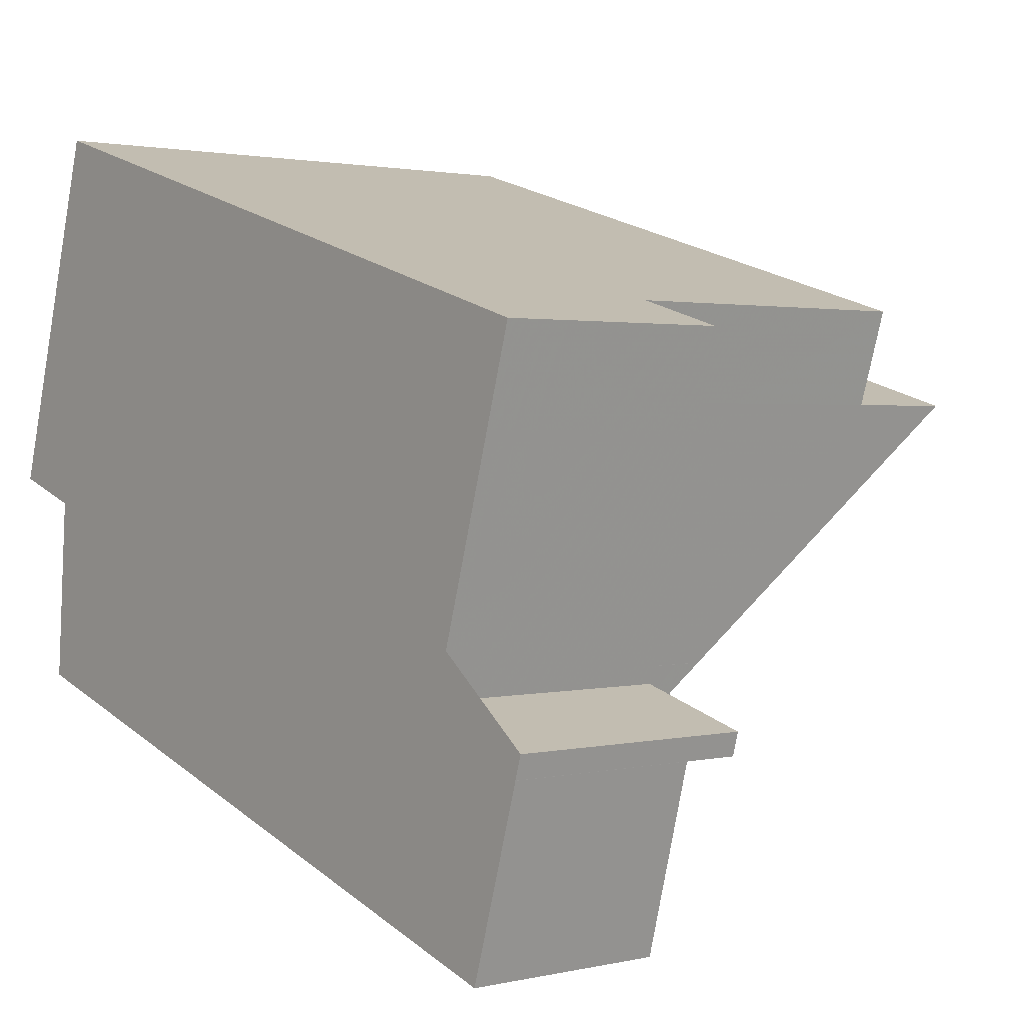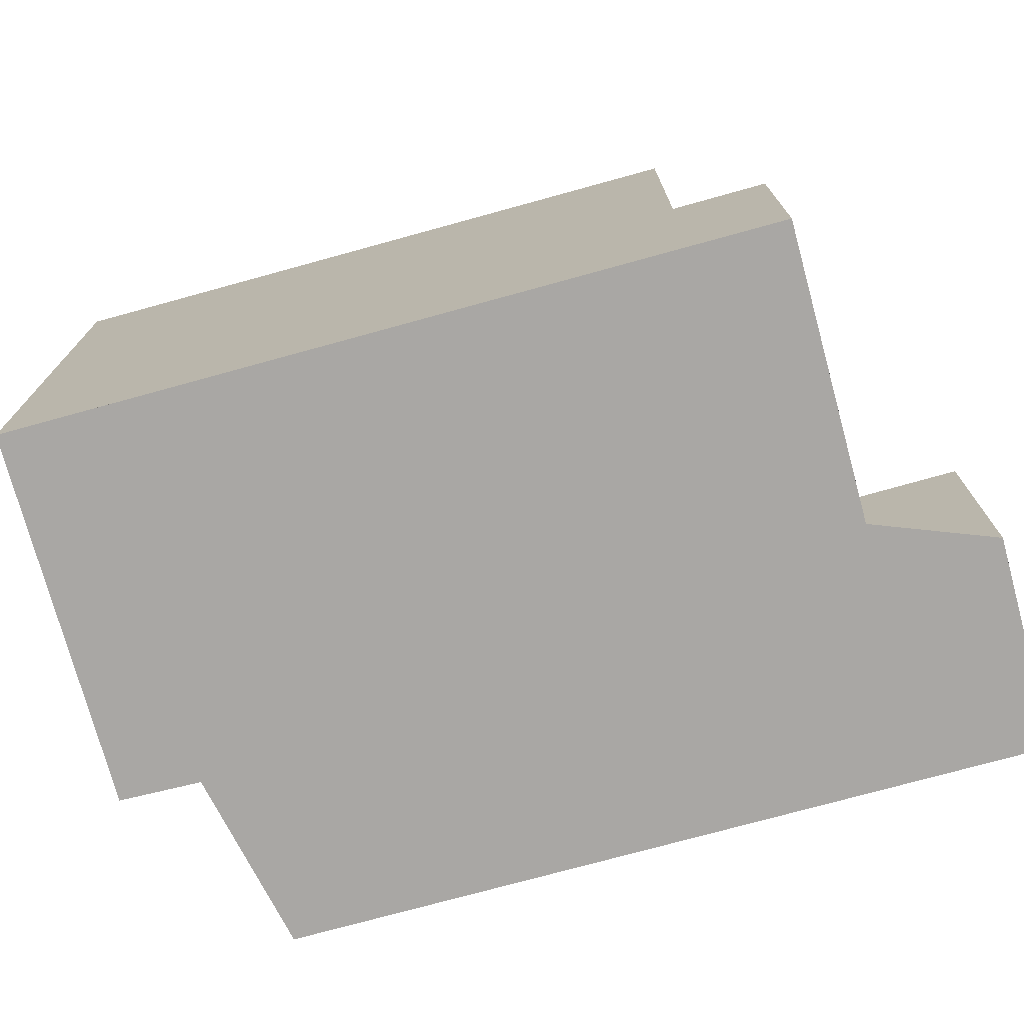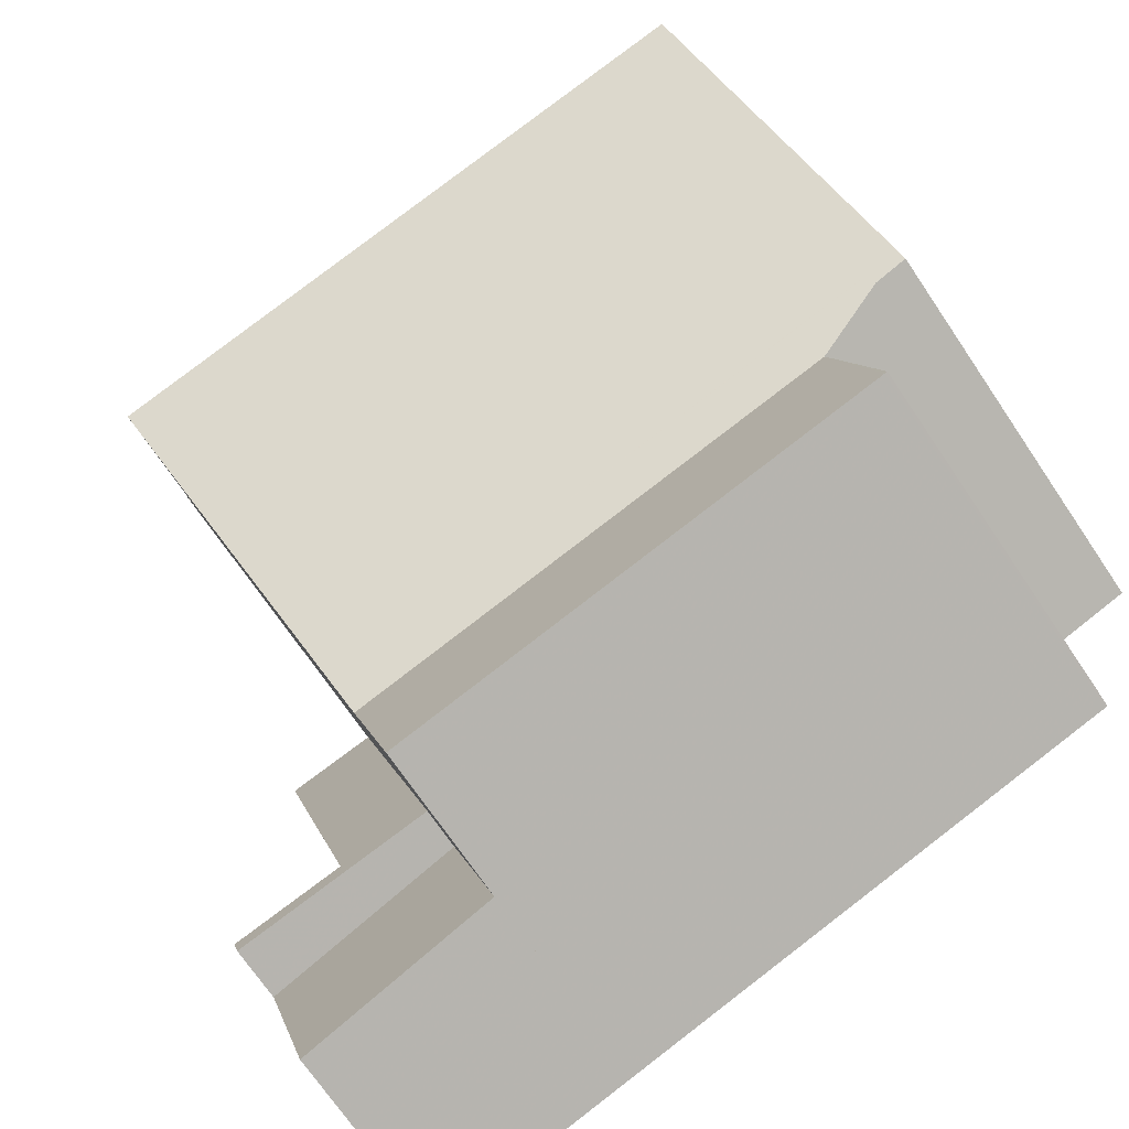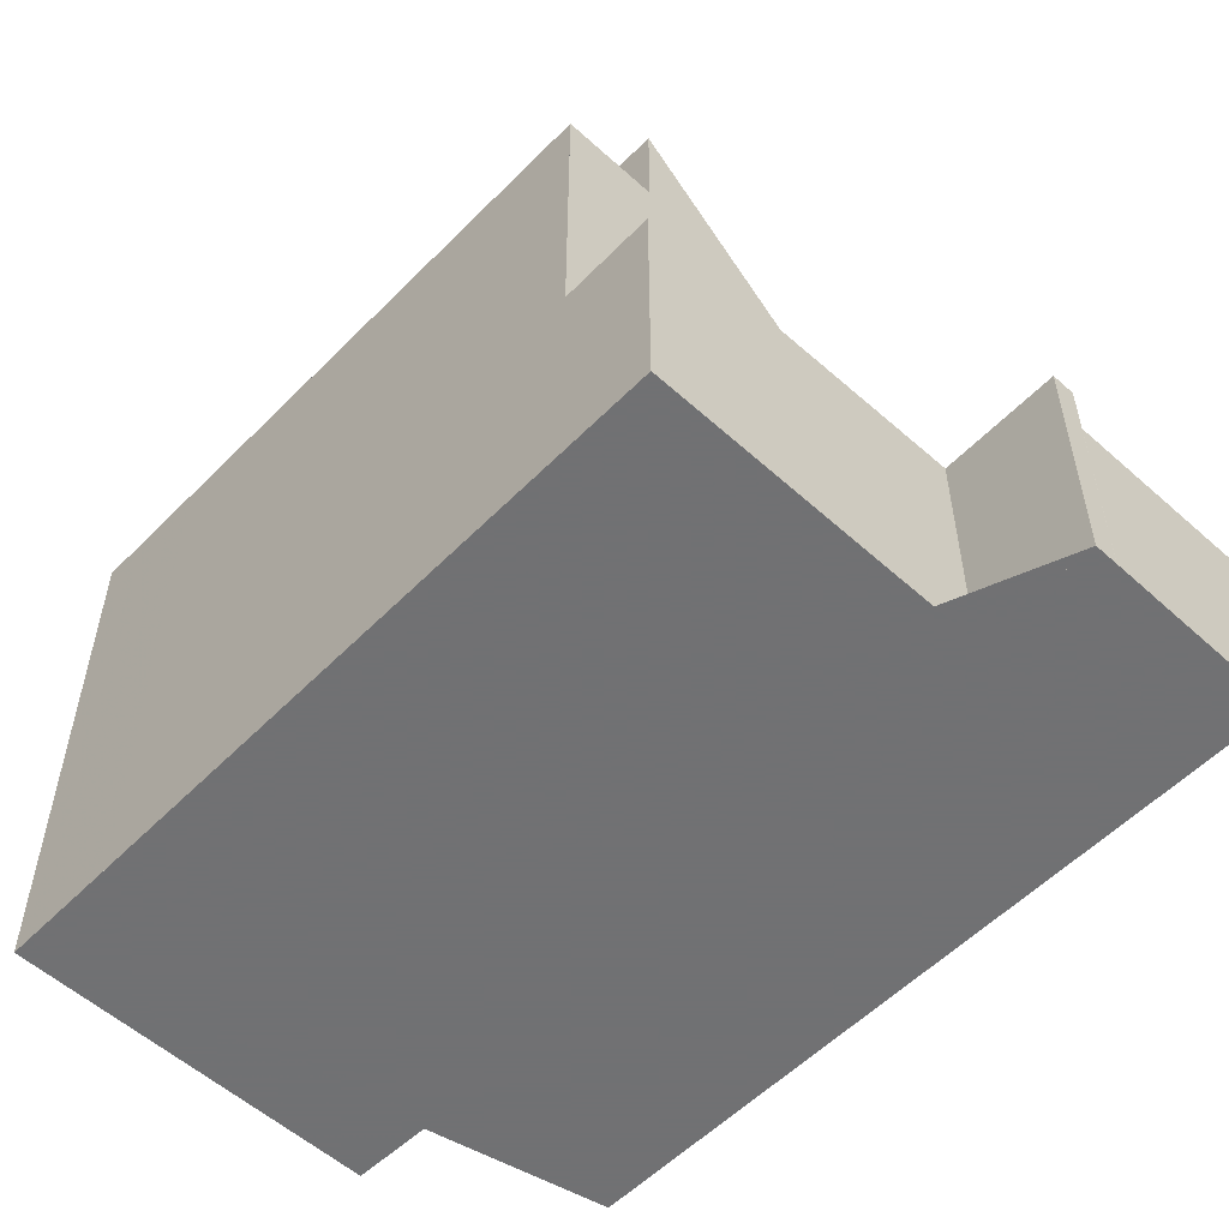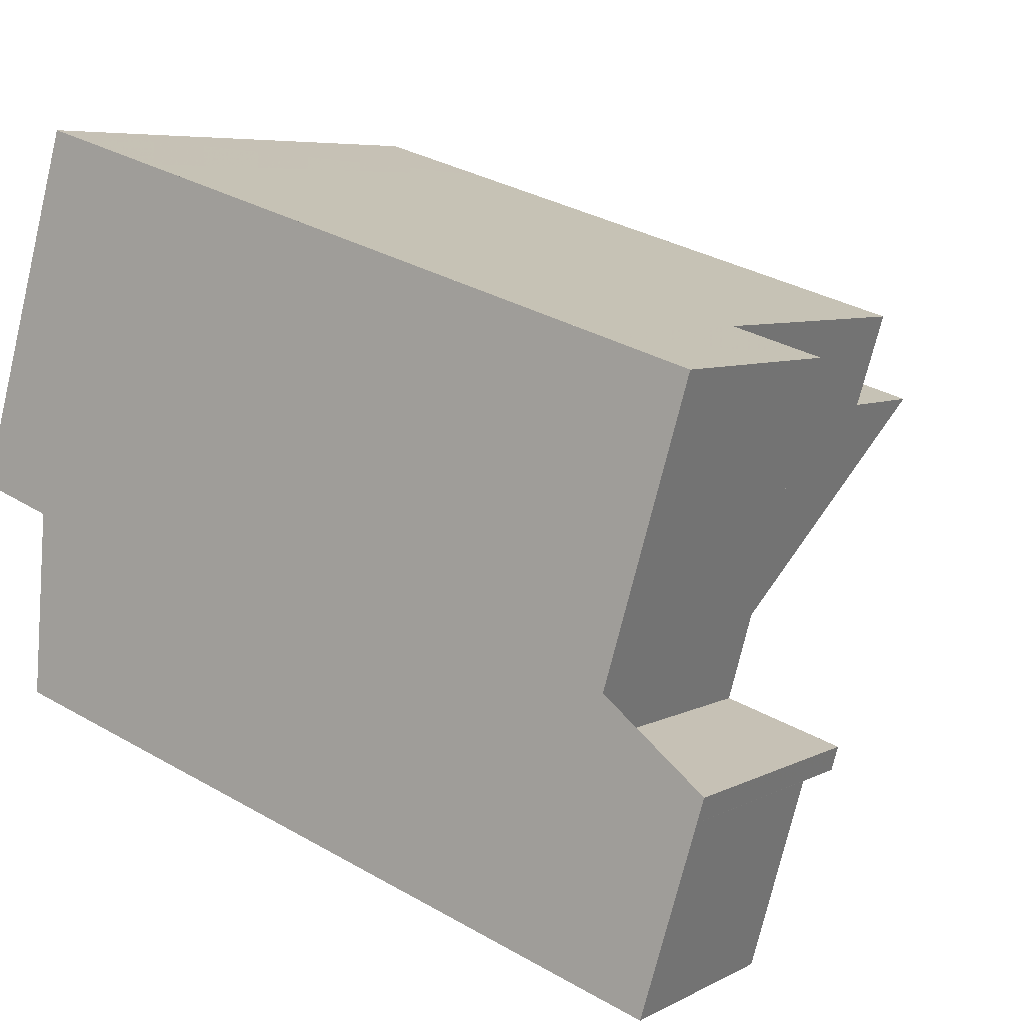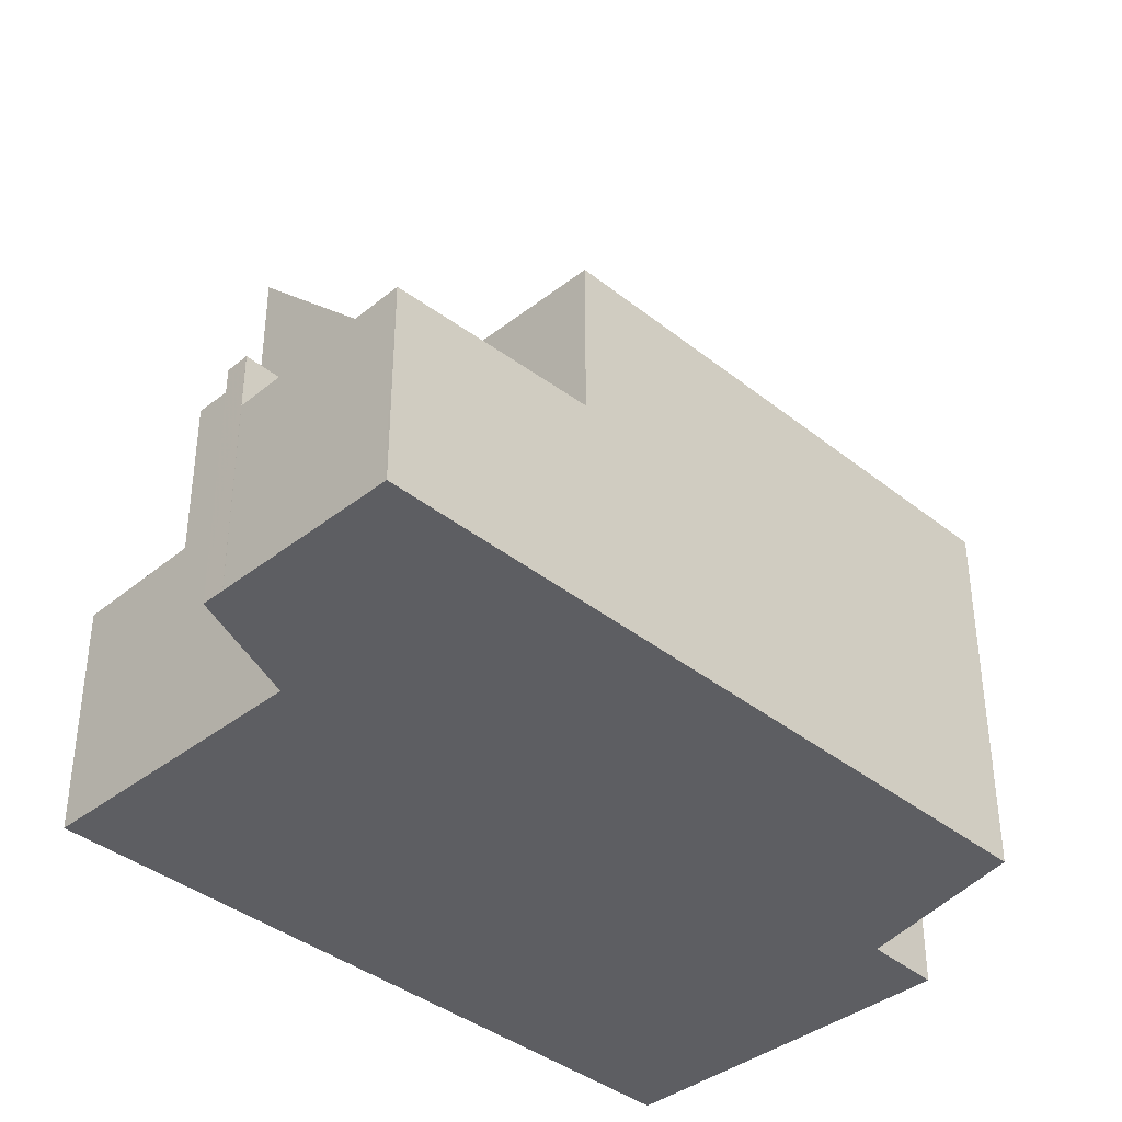
<metadata>
{"format":"obj","ext":"obj","renderer":"f3d","projection":"perspective","resolution":1024,"background":"white","views":[{"elev":1.7,"azim":-129.1,"up":"+Y"},{"elev":-74.7,"azim":-148.1,"up":"+Z"},{"elev":-71.7,"azim":34.1,"up":"+Y"},{"elev":-55.3,"azim":-116.9,"up":"+Z"},{"elev":6.5,"azim":-145.9,"up":"+Y"},{"elev":-38.6,"azim":-28.6,"up":"+Z"}]}
</metadata>
<code>
v -2247 -2210 6.185
v -2249 -2210 6.122
v -2248 -2213 5.817
v -2249 -2204 8.713
v -2260 -2208 3.717
v -2260 -2213 3.92
v -2259 -2213 3.888
v -2259 -2216 3.145
v -2249 -2211 5.836
v -2248 -2207 8.671
v -2249 -2211 5.836
v -2248 -2206 10.46
v -2256 -2215 3.333
v -2256 -2215 5.802
v -2257 -2213 5.822
v -2259 -2207 5.87
v -2258 -2210 8.659
v -2259 -2207 8.701
v -2248 -2206 8.694
v -2260 -2209 3.765
v -2260 -2214 3.932
v -2260 -2214 3.932
v -2260 -2214 3.932
v -2256 -2215 3.951
v -2256 -2215 3.971
v -2259 -2207 3.692
v -2256 -2215 3.295
v -2260 -2214 3.051
v -2248 -2206 10.46
v -2258 -2209 10.45
v -2248 -2206 8.694
v -2258 -2209 8.682
v -2258 -2209 3.74
v -2258 -2209 5.859
v -2248 -2206 10.46
v -2247 -2210 6.184
v -2248 -2207 8.671
v -2248 -2206 8.694
v -2249 -2204 8.713
v -2248 -2206 10.46
v -2248 -2206 8.694
v -2257 -2213 3.875
v -2257 -2213 5.826
v -2247 -2210 6.306
v -2247 -2210 6.306
v -2257 -2213 6.294
v -2258 -2209 10.45
v -2257 -2213 6.294
v -2257 -2213 5.822
v -2259 -2207 8.701
v -2258 -2209 8.682
v -2258 -2210 8.659
v -2257 -2213 5.822
v -2256 -2215 3.295
v -2256 -2215 5.802
v -2257 -2213 3.875
v -2258 -2209 3.74
v -2257 -2213 3.875
v -2258 -2209 10.45
v -2258 -2209 8.682
v -2259 -2207 3.692
v -2257 -2213 3.875
v -2257 -2213 3.201
v -2258 -2216 3.229
v -2259 -2213 3.888
v -2258 -2213 3.9
v -2258 -2213 3.9
v -2258 -2213 3.9
v -2258 -2213 3.135
v -2254 -2207 10.45
v -2253 -2212 5.829
v -2253 -2211 6.299
v -2254 -2207 8.687
v -2255 -2206 8.706
v -2254 -2209 8.664
v -2253 -2212 5.829
v -2252 -2214 5.809
v -2254 -2207 10.45
v -2254 -2207 8.687
v -2258 -2209 10.29
v -2258 -2209 3.746
v -2258 -2209 5.857
v -2258 -2209 10.29
v -2258 -2209 8.679
v -2254 -2208 10.29
v -2248 -2206 10.3
v -2258 -2209 3.746
v -2248 -2206 10.3
v -2260 -2209 3.771
v -2250 -2206 10.46
v -2249 -2210 6.304
v -2249 -2211 5.836
v -2251 -2205 8.711
v -2250 -2206 8.692
v -2250 -2206 10.3
v -2250 -2208 8.669
v -2249 -2211 5.836
v -2248 -2213 5.816
v -2250 -2206 10.46
v -2250 -2206 8.692
v -2249 -2210 6.3
v -2247 -2210 6.303
v -2257 -2213 3.875
v -2257 -2213 5.826
v -2257 -2213 3.201
v -2257 -2213 6.29
v -2258 -2213 3.135
v -2257 -2213 3.201
v -2253 -2211 6.295
v -2247 -2210 6.303
v -2257 -2213 6.29
v -2260 -2214 3.051
v -2260 -2214 3.052
v -2260 -2213 3.92
v -2260 -2214 3.932
v -2260 -2214 3.932
v -2260 -2214 3.932
v -2260 -2214 3.052
v -2259 -2216 3.146
v -2248 -2213 5.817
v -2248 -2213 5.817
v -2259 -2216 3.144
v -2259 -2216 3.145
v -2256 -2215 3.294
v -2258 -2216 3.228
v -2256 -2215 3.294
v -2252 -2214 5.81
v -2256 -2215 5.803
v -2256 -2215 3.368
v -2256 -2215 3.97
v -2256 -2215 5.803
v -2247 -2210 6.184
v -2247 -2210 6.185
v -2247 -2210 -8.882e-16
v -2247 -2210 8.882e-16
v -2249 -2211 5.836
v -2249 -2210 6.122
v -2249 -2210 0
v -2249 -2211 0
v -2248 -2213 5.816
v -2248 -2213 5.817
v -2248 -2213 0
v -2248 -2213 8.882e-16
v -2248 -2206 8.694
v -2249 -2204 8.713
v -2249 -2204 0
v -2248 -2206 0
v -2259 -2207 3.692
v -2260 -2208 3.717
v -2260 -2208 0
v -2259 -2207 4.441e-16
v -2260 -2213 3.92
v -2260 -2213 3.92
v -2260 -2213 -4.441e-16
v -2260 -2213 0
v -2260 -2209 3.771
v -2259 -2213 3.888
v -2259 -2213 -4.441e-16
v -2260 -2209 -4.441e-16
v -2259 -2216 3.144
v -2259 -2216 3.145
v -2259 -2216 -4.441e-16
v -2259 -2216 4.441e-16
v -2247 -2210 6.306
v -2248 -2207 8.671
v -2248 -2207 0
v -2247 -2210 8.882e-16
v -2248 -2213 5.817
v -2249 -2211 5.836
v -2249 -2211 0
v -2248 -2213 8.882e-16
v -2260 -2208 3.717
v -2260 -2209 3.765
v -2260 -2209 0
v -2260 -2208 0
v -2260 -2213 3.92
v -2260 -2214 3.932
v -2260 -2214 4.441e-16
v -2260 -2213 -4.441e-16
v -2260 -2214 3.932
v -2260 -2214 3.932
v -2260 -2214 -4.441e-16
v -2260 -2214 4.441e-16
v -2248 -2206 10.3
v -2248 -2206 10.46
v -2248 -2206 0
v -2248 -2206 0
v -2249 -2210 6.122
v -2247 -2210 6.184
v -2247 -2210 8.882e-16
v -2249 -2210 0
v -2249 -2204 8.713
v -2249 -2204 8.713
v -2249 -2204 0
v -2249 -2204 0
v -2247 -2210 6.303
v -2247 -2210 6.306
v -2247 -2210 8.882e-16
v -2247 -2210 8.882e-16
v -2255 -2206 8.706
v -2259 -2207 8.701
v -2259 -2207 1.776e-15
v -2255 -2206 0
v -2258 -2216 3.229
v -2256 -2215 3.295
v -2256 -2215 0
v -2258 -2216 -4.441e-16
v -2259 -2216 3.146
v -2258 -2216 3.229
v -2258 -2216 -4.441e-16
v -2259 -2216 4.441e-16
v -2259 -2213 3.888
v -2259 -2213 3.888
v -2259 -2213 -4.441e-16
v -2259 -2213 -4.441e-16
v -2251 -2205 8.711
v -2255 -2206 8.706
v -2255 -2206 0
v -2251 -2205 0
v -2256 -2215 5.802
v -2252 -2214 5.809
v -2252 -2214 0
v -2256 -2215 0
v -2248 -2207 8.671
v -2248 -2206 10.3
v -2248 -2206 0
v -2248 -2207 0
v -2260 -2209 3.765
v -2260 -2209 3.771
v -2260 -2209 -4.441e-16
v -2260 -2209 0
v -2249 -2204 8.713
v -2251 -2205 8.711
v -2251 -2205 0
v -2249 -2204 0
v -2252 -2214 5.809
v -2248 -2213 5.816
v -2248 -2213 8.882e-16
v -2252 -2214 0
v -2247 -2210 6.185
v -2247 -2210 6.303
v -2247 -2210 8.882e-16
v -2247 -2210 -8.882e-16
v -2259 -2213 3.888
v -2260 -2213 3.92
v -2260 -2213 0
v -2259 -2213 -4.441e-16
v -2259 -2216 3.145
v -2259 -2216 3.146
v -2259 -2216 4.441e-16
v -2259 -2216 -4.441e-16
v -2248 -2213 5.817
v -2248 -2213 5.817
v -2248 -2213 8.882e-16
v -2248 -2213 0
v -2260 -2214 3.051
v -2259 -2216 3.144
v -2259 -2216 4.441e-16
v -2260 -2214 -4.441e-16
v -2260 -2208 0
v -2249 -2204 0
v -2247 -2210 0
v -2249 -2210 0
v -2248 -2213 0
v -2259 -2216 0
v -2260 -2213 0
v -2259 -2213 0
f 110 1 36 102
f 39 4 31 38
f 130 25 13 129
f 34 16 18 32
f 79 60 59 78
f 131 14 25 130
f 33 26 16 34
f 88 10 37 86
f 83 17 84
f 129 13 27 124
f 111 15 104
f 104 15 24 103
f 40 12 19 41
f 126 54 64 125
f 82 43 42 81
f 44 37 10 45
f 84 17 46 43 82
f 101 92 71 109
f 94 73 74 93
f 96 75 85 95
f 91 72 75 96
f 120 98 77 127
f 115 21 6 114
f 57 20 5 61
f 117 22 21 115
f 116 23 28 118
f 125 64 119 123
f 89 20 57 87
f 66 56 62 68
f 69 63 58 67
f 109 71 49 106
f 73 51 50 74
f 85 75 52 80
f 72 48 52 75
f 127 77 55 128
f 99 40 41 100
f 81 33 34 82
f 82 34 32 84
f 95 85 70 90
f 86 35 29 88
f 84 32 30 83
f 87 56 66 65 7 89
f 80 47 70 85
f 102 36 2 9 92 101
f 93 39 38 94
f 95 86 37 96
f 96 37 44 91
f 121 3 98 120
f 100 79 78 99
f 90 35 86 95
f 101 91 44 102
f 103 42 43 104
f 109 72 91 101
f 102 44 45 110
f 104 43 46 111
f 106 48 72 109
f 114 65 66 115
f 115 66 68 117
f 118 69 67 116
f 123 119 8 122
f 120 97 11 121
f 122 112 113 123
f 125 107 108 126
f 127 76 97 120
f 129 24 130
f 130 24 15 131
f 124 105 103 24 129
f 123 113 107 125
f 128 53 76 127
f 133 134 135 132
f 137 138 139 136
f 141 142 143 140
f 145 146 147 144
f 149 150 151 148
f 153 154 155 152
f 157 158 159 156
f 161 162 163 160
f 165 166 167 164
f 169 170 171 168
f 173 174 175 172
f 177 178 179 176
f 181 182 183 180
f 185 186 187 184
f 189 190 191 188
f 193 194 195 192
f 197 198 199 196
f 201 202 203 200
f 205 206 207 204
f 209 210 211 208
f 213 214 215 212
f 217 218 219 216
f 221 222 223 220
f 225 226 227 224
f 229 230 231 228
f 233 234 235 232
f 237 238 239 236
f 241 242 243 240
f 245 246 247 244
f 249 250 251 248
f 253 254 255 252
f 257 258 259 256
f 261 262 263 264 265 266 267 260

</code>
